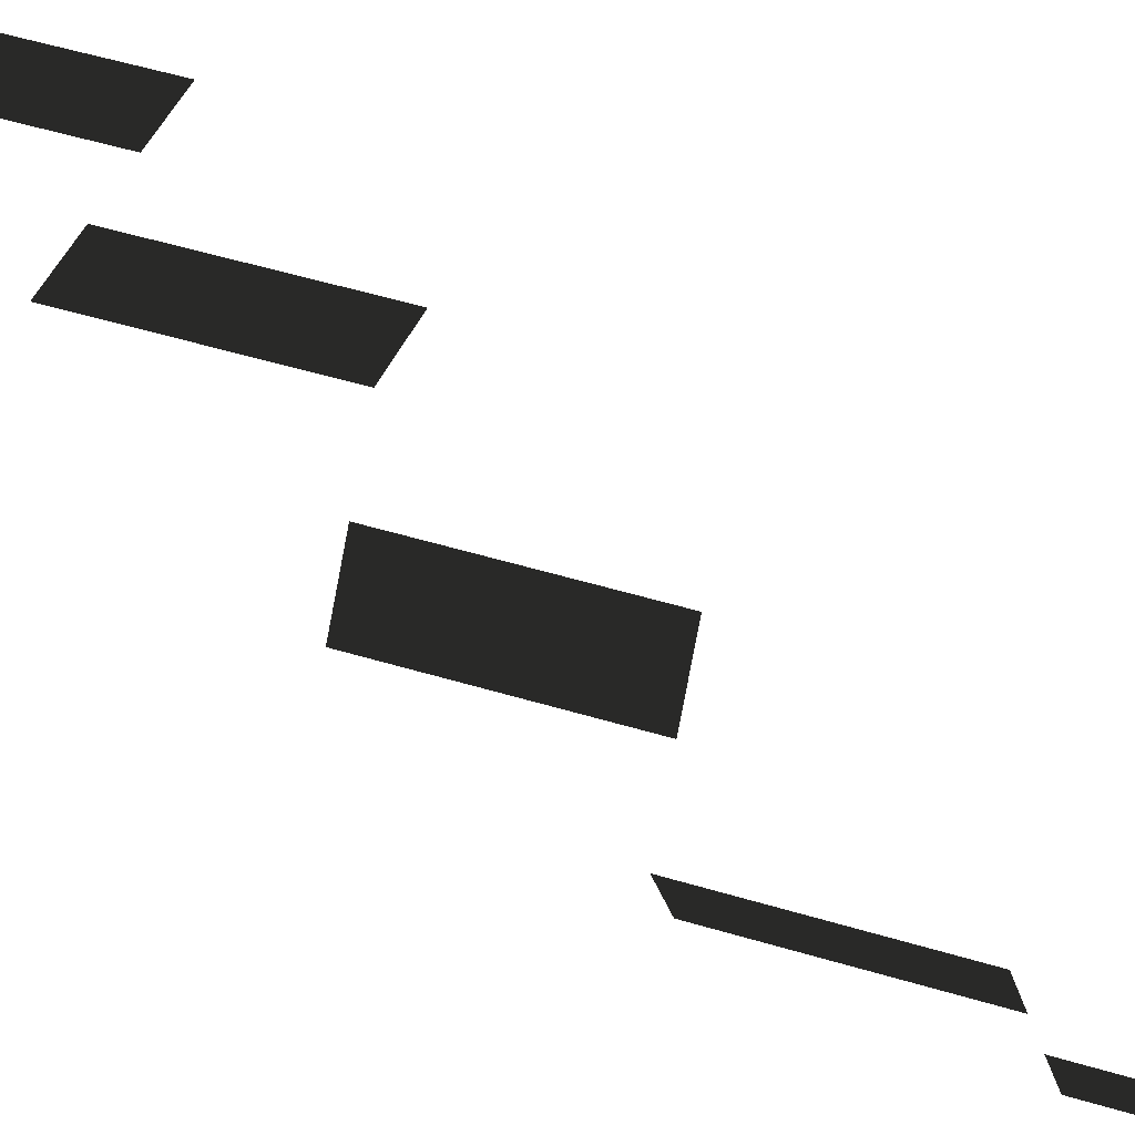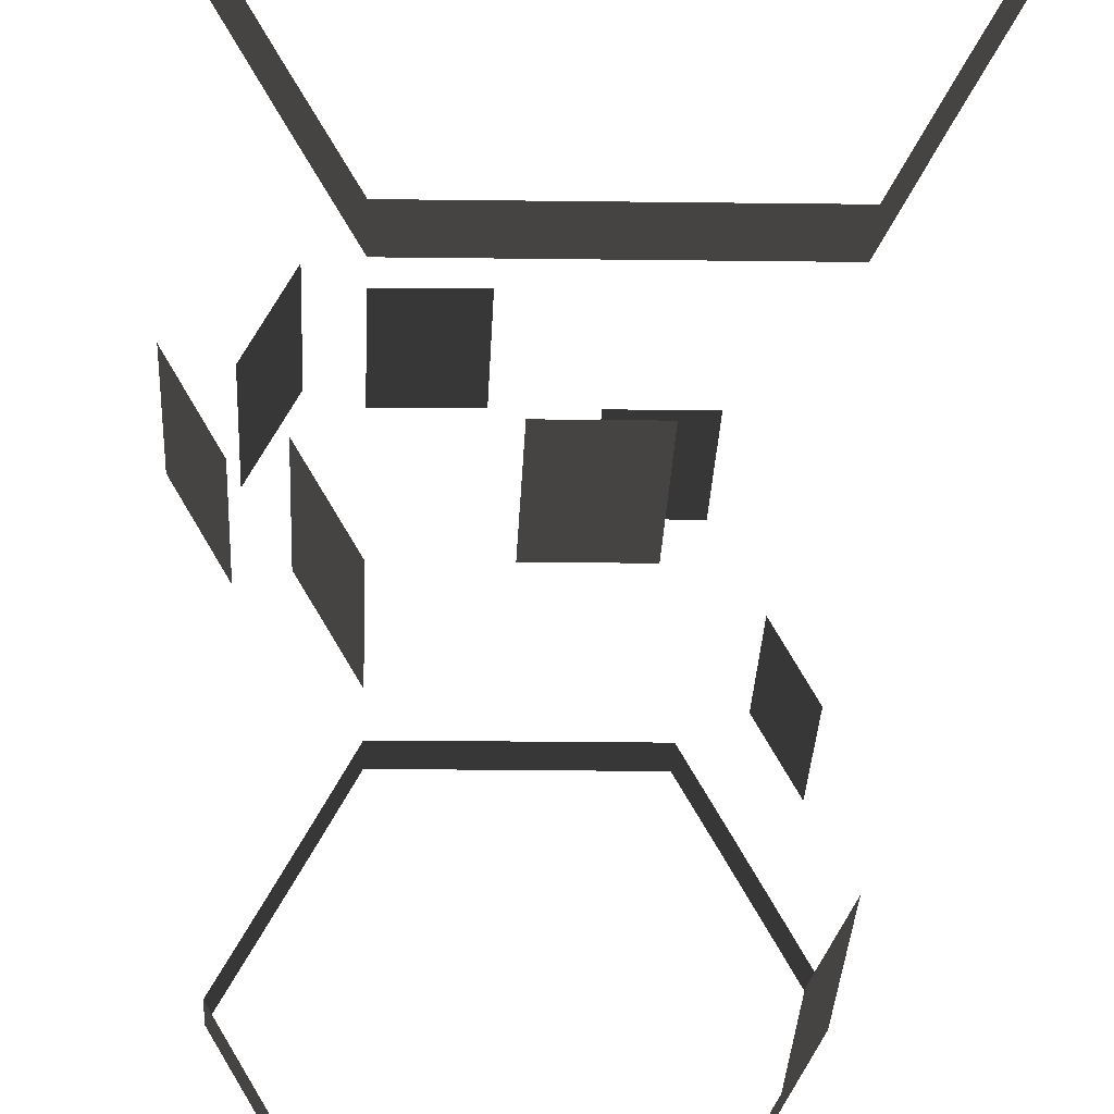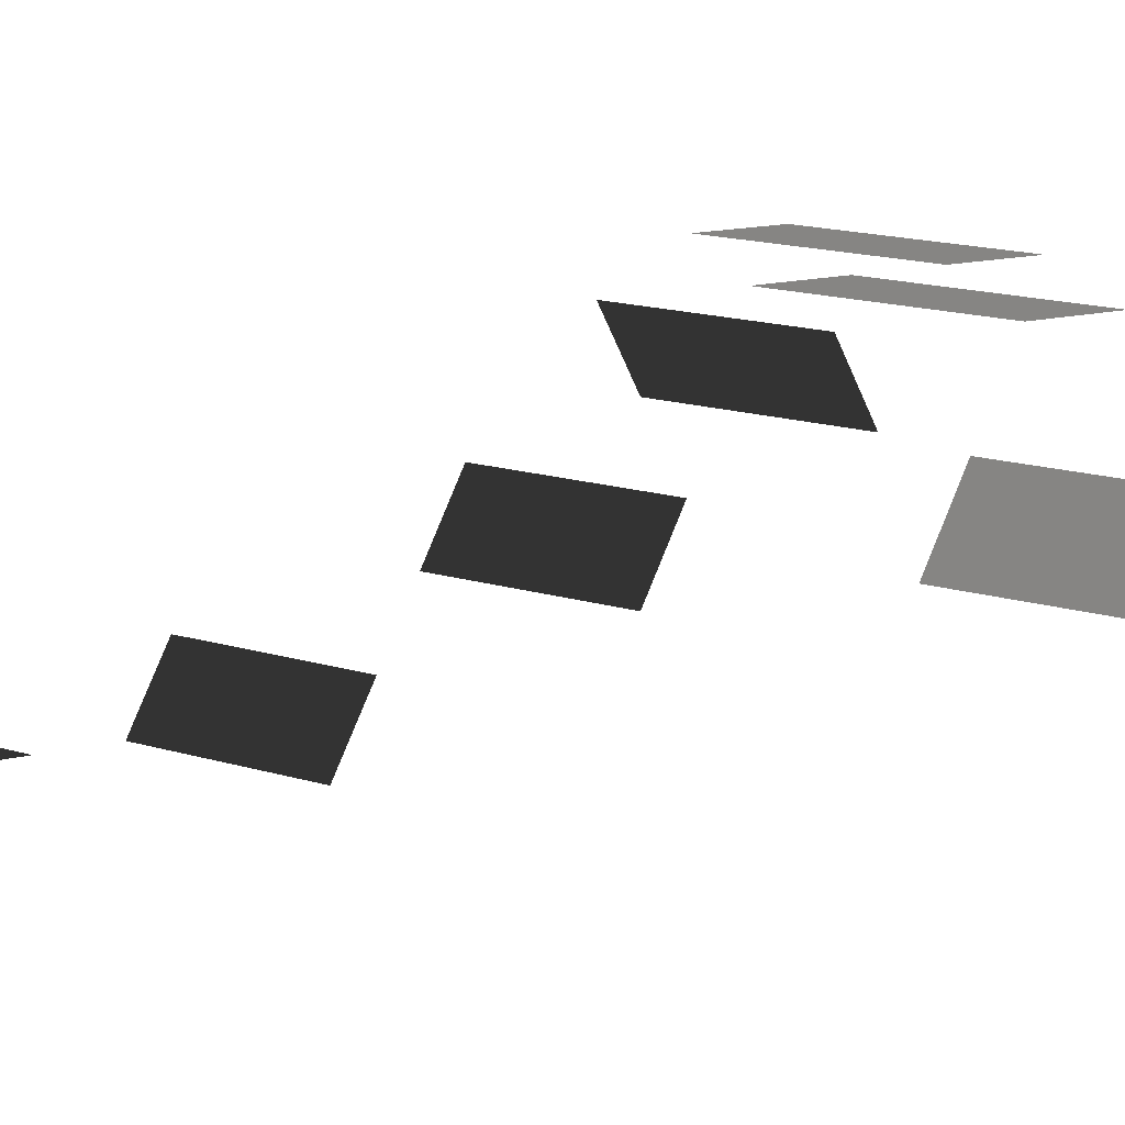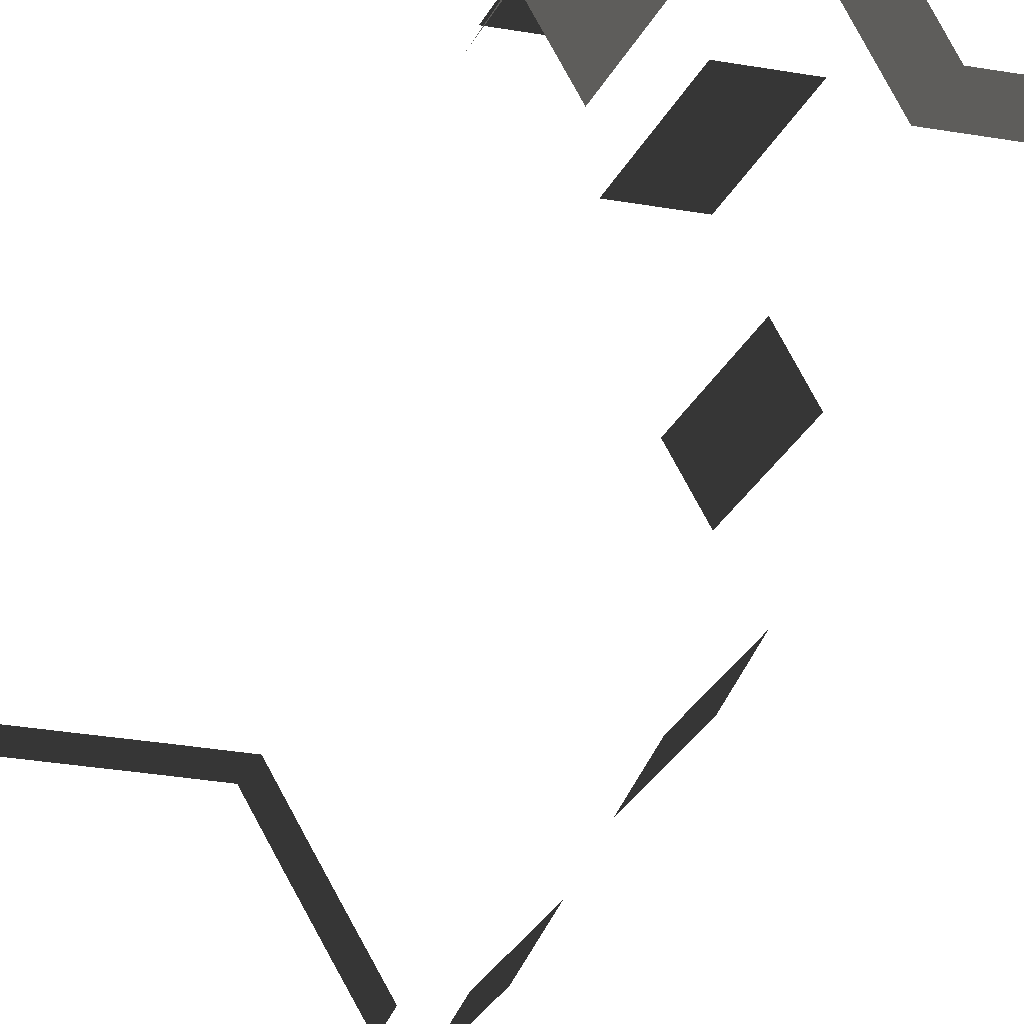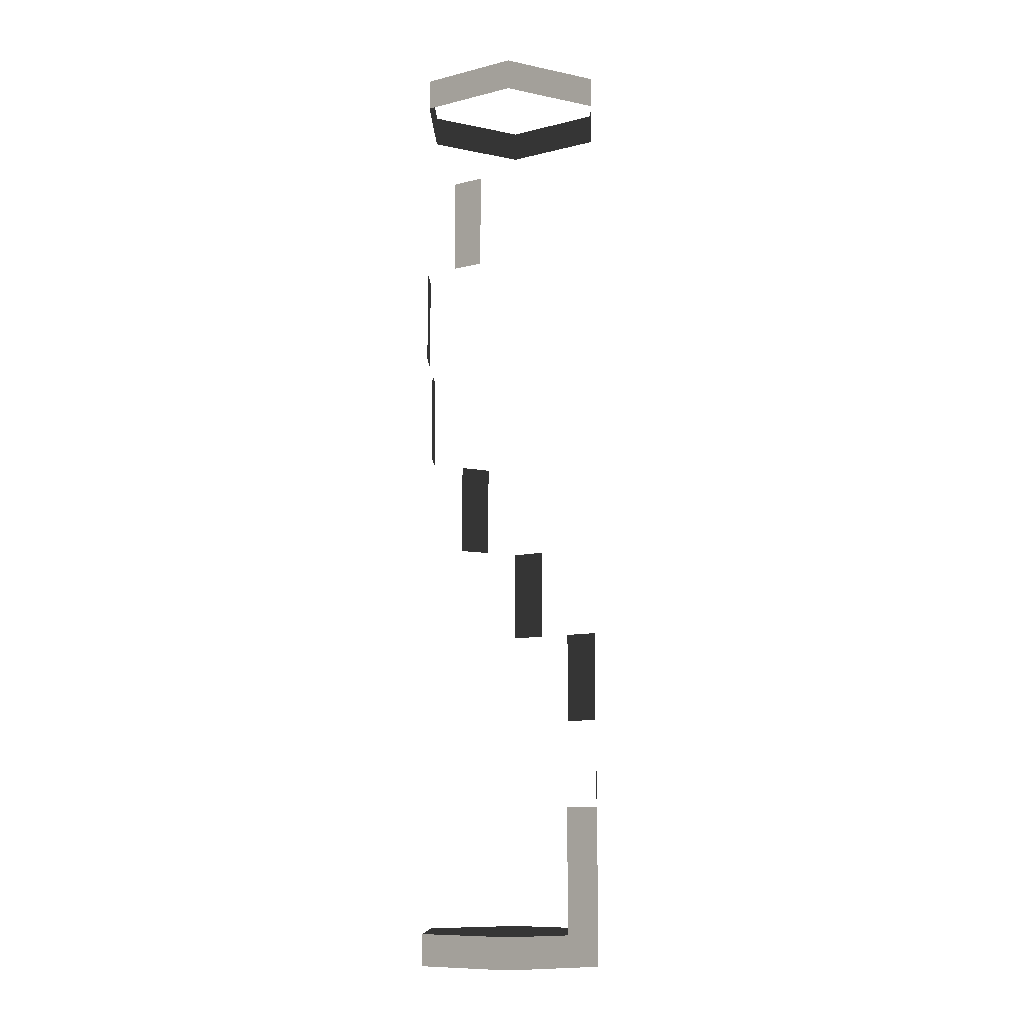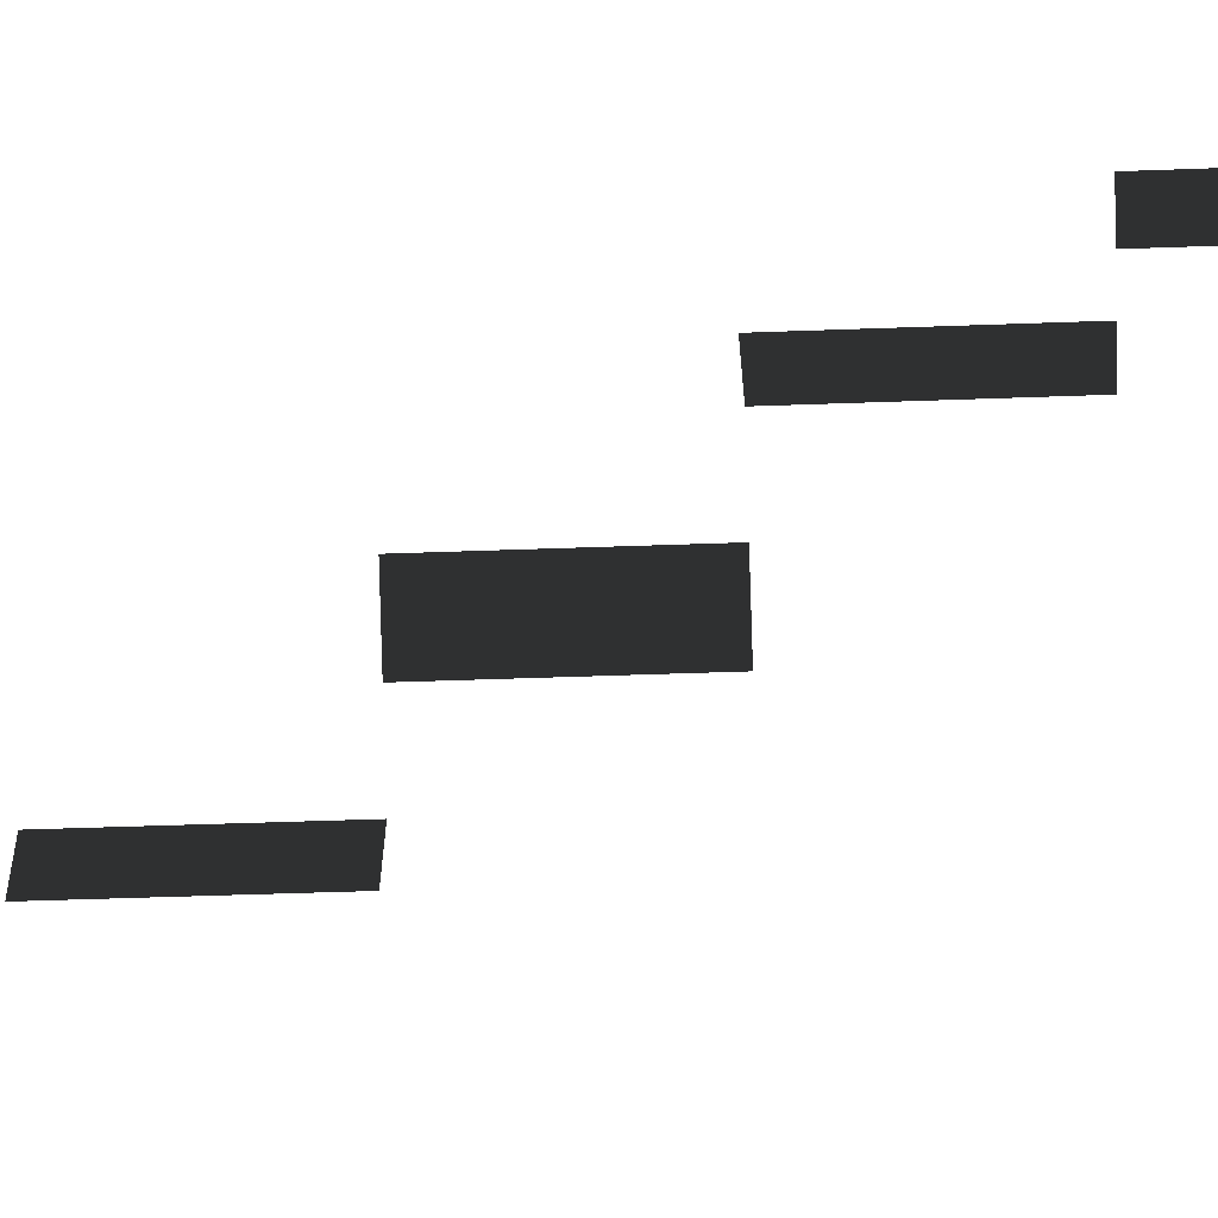
<metadata>
{"format":"obj","ext":"obj","renderer":"f3d","projection":"perspective","resolution":1024,"background":"white","views":[{"elev":39.9,"azim":-68.2,"up":"+Y"},{"elev":-19.1,"azim":-1.6,"up":"+Y"},{"elev":9.0,"azim":138.4,"up":"+Y"},{"elev":-22.7,"azim":161.8,"up":"+Y"},{"elev":-10.2,"azim":32.3,"up":"+Z"},{"elev":-30.3,"azim":93.5,"up":"+Y"}]}
</metadata>
<code>
v  -1.736 40.63 -50
v  -1.736 40.63 -46.67
v  -5.395 40.63 -46.67
v  -5.395 40.63 -50
v  1.736 40.63 -50
v  1.736 40.63 -46.67
v  5.428 40.63 -50
v  5.428 40.63 -46.67
v  7.24 43.81 -50
v  7.24 43.81 -46.67
v  8.977 46.82 -50
v  8.977 46.82 -46.67
v  10.83 50 -50
v  10.83 50 -46.67
v  8.992 53.19 -50
v  8.992 53.19 -46.67
v  7.255 56.19 -50
v  7.255 56.19 -46.67
v  5.397 59.38 -50
v  5.397 59.38 -46.67
v  1.736 59.37 -50
v  1.736 59.37 -46.67
v  -1.736 59.37 -50
v  -1.736 59.37 -46.67
v  -5.426 59.36 -50
v  -5.426 59.36 -46.67
v  -7.241 56.19 -50
v  -7.241 56.19 -46.67
v  -8.978 53.18 -50
v  -8.978 53.18 -46.67
v  -10.83 50 -50
v  -10.83 50 -46.67
v  -8.992 46.81 -50
v  -8.992 46.81 -46.67
v  -7.255 43.81 -50
v  -7.255 43.81 -46.67
v  10.83 50 -43.33
v  8.977 46.82 -43.33
v  10.83 50 -40
v  8.977 46.82 -40
v  10.83 50 -36.67
v  8.977 46.82 -36.67
v  10.83 50 -33.33
v  8.977 46.82 -33.33
v  7.255 56.19 -33.33
v  7.255 56.19 -30
v  8.992 53.19 -30
v  8.992 53.19 -33.33
v  7.255 56.19 -26.67
v  8.992 53.19 -26.67
v  7.255 56.19 -23.33
v  8.992 53.19 -23.33
v  1.736 59.37 -23.33
v  1.736 59.37 -20
v  5.397 59.38 -20
v  5.397 59.38 -23.33
v  1.736 59.37 -16.67
v  5.397 59.38 -16.67
v  1.736 59.37 -13.33
v  5.397 59.38 -13.33
v  -5.426 59.36 -13.33
v  -5.426 59.36 -10
v  -1.736 59.37 -10
v  -1.736 59.37 -13.33
v  -5.426 59.36 -6.667
v  -1.736 59.37 -6.667
v  -5.426 59.36 -3.333
v  -1.736 59.37 -3.333
v  -8.978 53.18 -3.333
v  -8.978 53.18 -0
v  -7.241 56.19 -0
v  -7.241 56.19 -3.333
v  -8.978 53.18 3.333
v  -7.241 56.19 3.333
v  -8.978 53.18 6.667
v  -7.241 56.19 6.667
v  -8.992 46.81 6.667
v  -8.992 46.81 10
v  -10.83 50 10
v  -10.83 50 6.667
v  -8.992 46.81 13.33
v  -10.83 50 13.33
v  -8.992 46.81 16.67
v  -10.83 50 16.67
v  -5.395 40.63 16.67
v  -5.395 40.63 20
v  -7.255 43.81 20
v  -7.255 43.81 16.67
v  -5.395 40.63 23.33
v  -7.255 43.81 23.33
v  -5.395 40.63 26.67
v  -7.255 43.81 26.67
v  1.736 40.63 26.67
v  1.736 40.63 30
v  -1.736 40.63 30
v  -1.736 40.63 26.67
v  1.736 40.63 33.33
v  -1.736 40.63 33.33
v  1.736 40.63 36.67
v  -1.736 40.63 36.67
v  -1.736 40.63 46.67
v  -1.736 40.63 50
v  -5.395 40.63 50
v  -5.395 40.63 46.67
v  1.736 40.63 46.67
v  1.736 40.63 50
v  5.428 40.63 46.67
v  5.428 40.63 50
v  7.24 43.81 46.67
v  7.24 43.81 50
v  8.977 46.82 46.67
v  8.977 46.82 50
v  10.83 50 46.67
v  10.83 50 50
v  8.992 53.19 46.67
v  8.992 53.19 50
v  7.255 56.19 46.67
v  7.255 56.19 50
v  5.397 59.38 46.67
v  5.397 59.38 50
v  1.736 59.37 46.67
v  1.736 59.37 50
v  -1.736 59.37 46.67
v  -1.736 59.37 50
v  -5.426 59.36 46.67
v  -5.426 59.36 50
v  -7.241 56.19 46.67
v  -7.241 56.19 50
v  -8.978 53.18 46.67
v  -8.978 53.18 50
v  -10.83 50 46.67
v  -10.83 50 50
v  -8.992 46.81 46.67
v  -8.992 46.81 50
v  -7.255 43.81 46.67
v  -7.255 43.81 50
o Cylinder001
g Cylinder001
f 1 2 3 4
f 5 6 2 1
f 7 8 6 5
f 9 10 8 7
f 11 12 10 9
f 13 14 12 11
f 15 16 14 13
f 17 18 16 15
f 19 20 18 17
f 21 22 20 19
f 23 24 22 21
f 25 26 24 23
f 27 28 26 25
f 29 30 28 27
f 31 32 30 29
f 33 34 32 31
f 35 36 34 33
f 4 3 36 35
f 14 37 38 12
f 37 39 40 38
f 39 41 42 40
f 41 43 44 42
f 45 46 47 48
f 46 49 50 47
f 49 51 52 50
f 53 54 55 56
f 54 57 58 55
f 57 59 60 58
f 61 62 63 64
f 62 65 66 63
f 65 67 68 66
f 69 70 71 72
f 70 73 74 71
f 73 75 76 74
f 77 78 79 80
f 78 81 82 79
f 81 83 84 82
f 85 86 87 88
f 86 89 90 87
f 89 91 92 90
f 93 94 95 96
f 94 97 98 95
f 97 99 100 98
f 101 102 103 104
f 105 106 102 101
f 107 108 106 105
f 109 110 108 107
f 111 112 110 109
f 113 114 112 111
f 115 116 114 113
f 117 118 116 115
f 119 120 118 117
f 121 122 120 119
f 123 124 122 121
f 125 126 124 123
f 127 128 126 125
f 129 130 128 127
f 131 132 130 129
f 133 134 132 131
f 135 136 134 133
f 104 103 136 135

</code>
